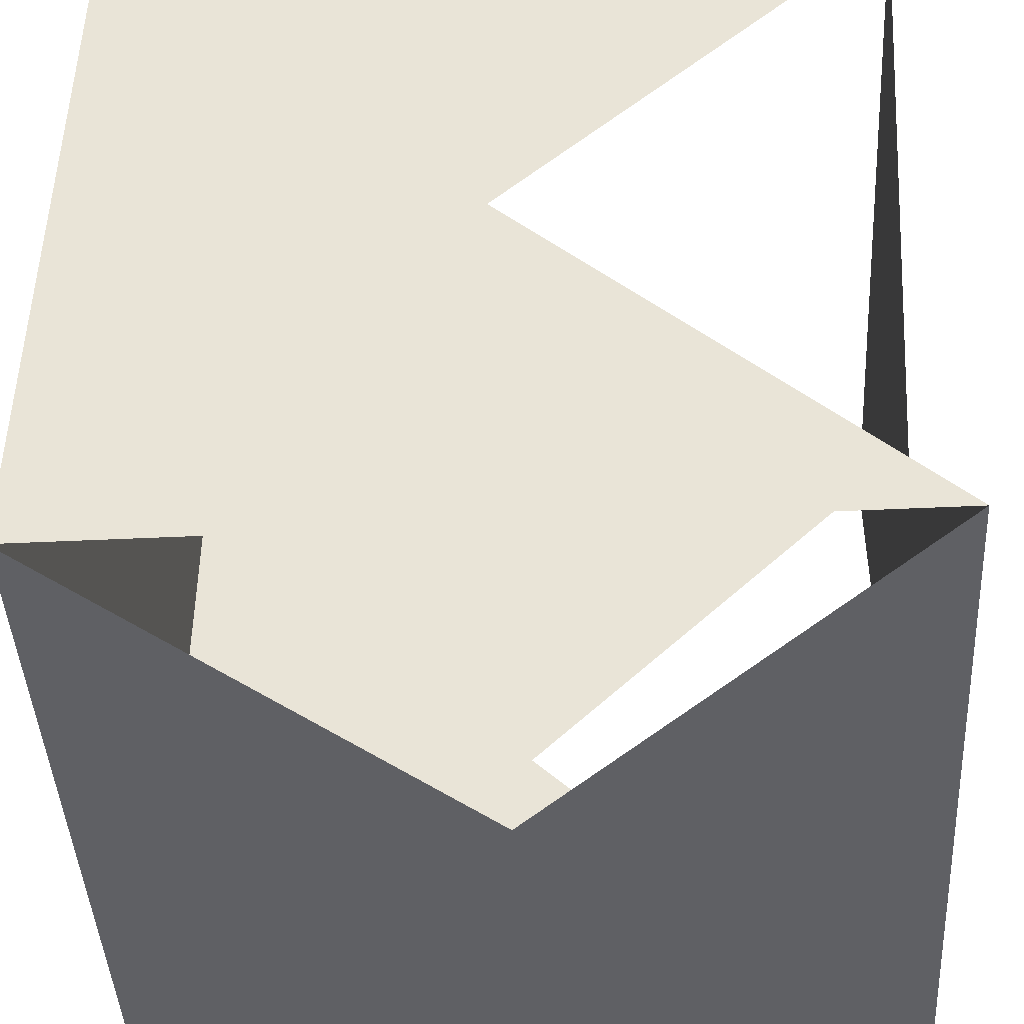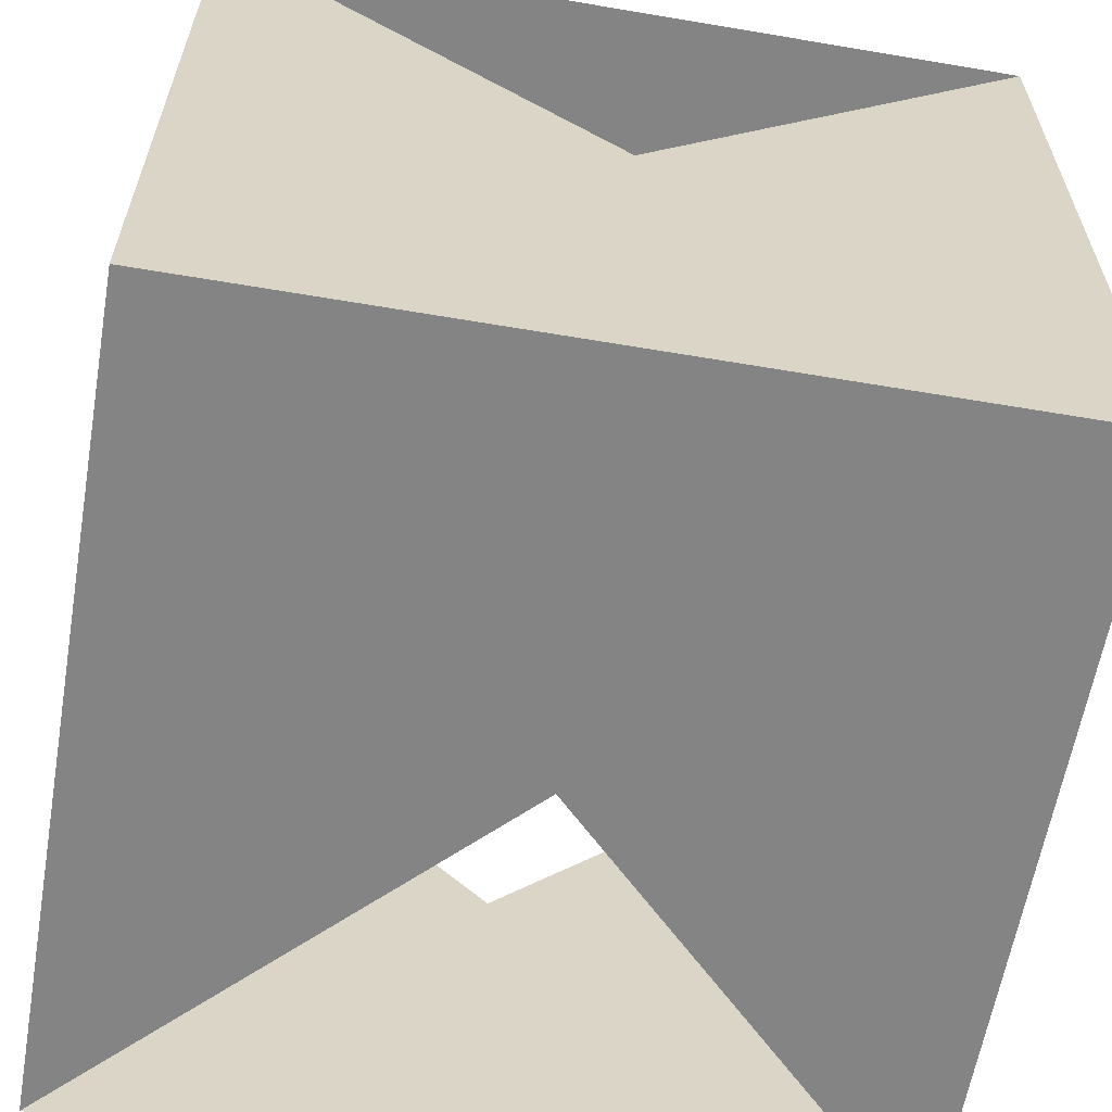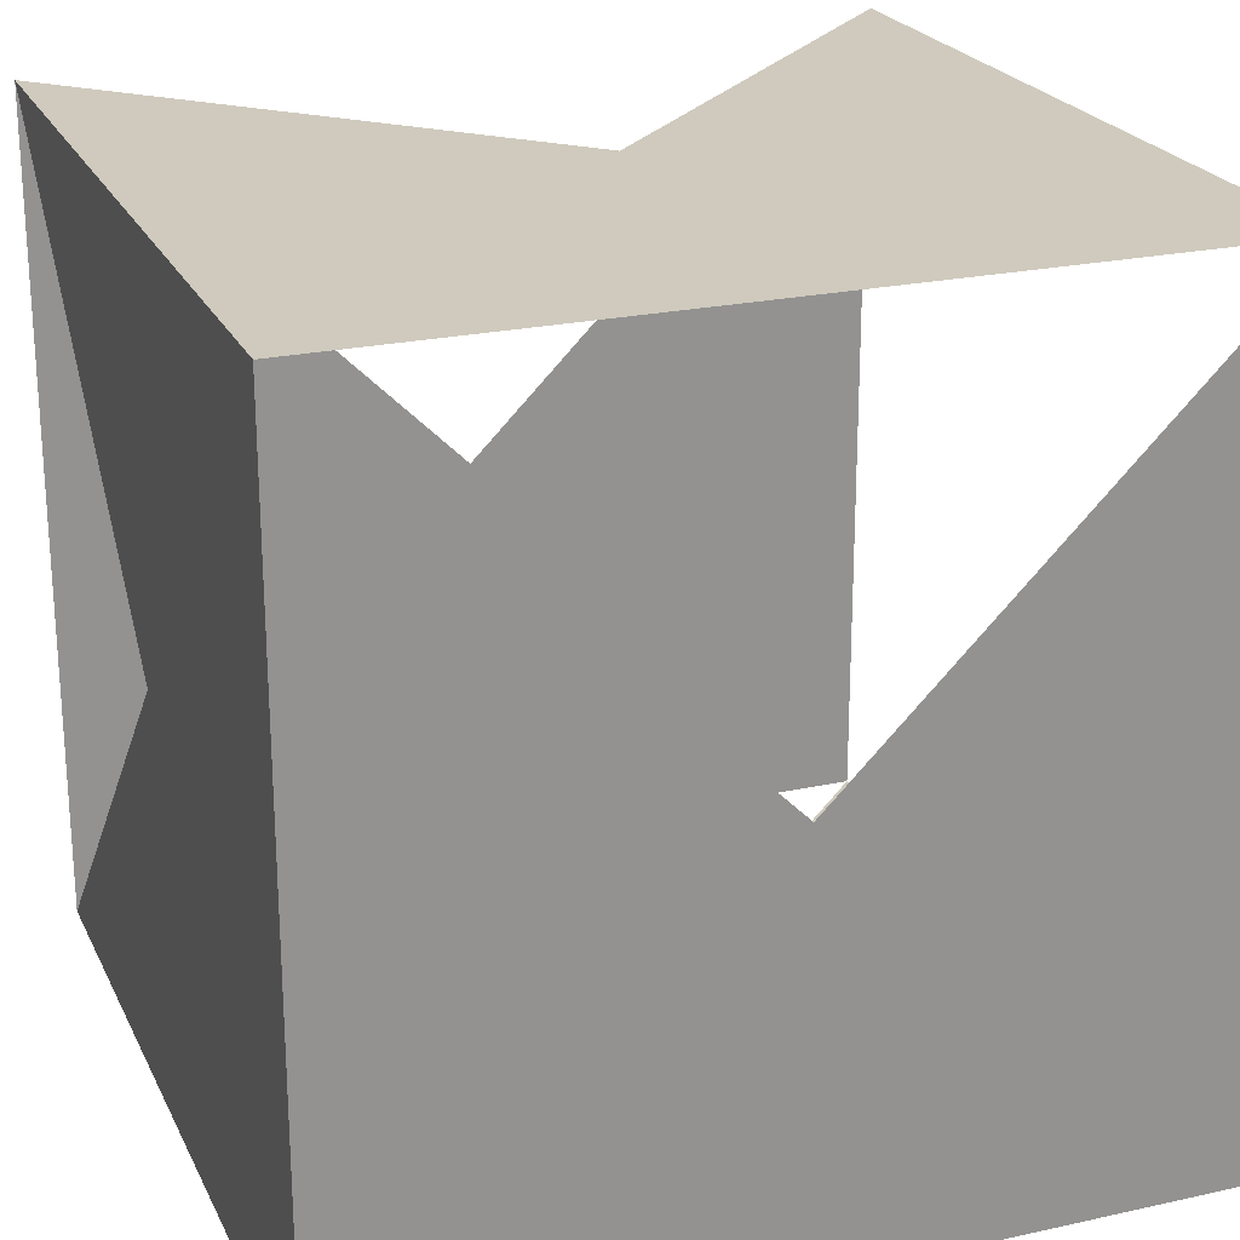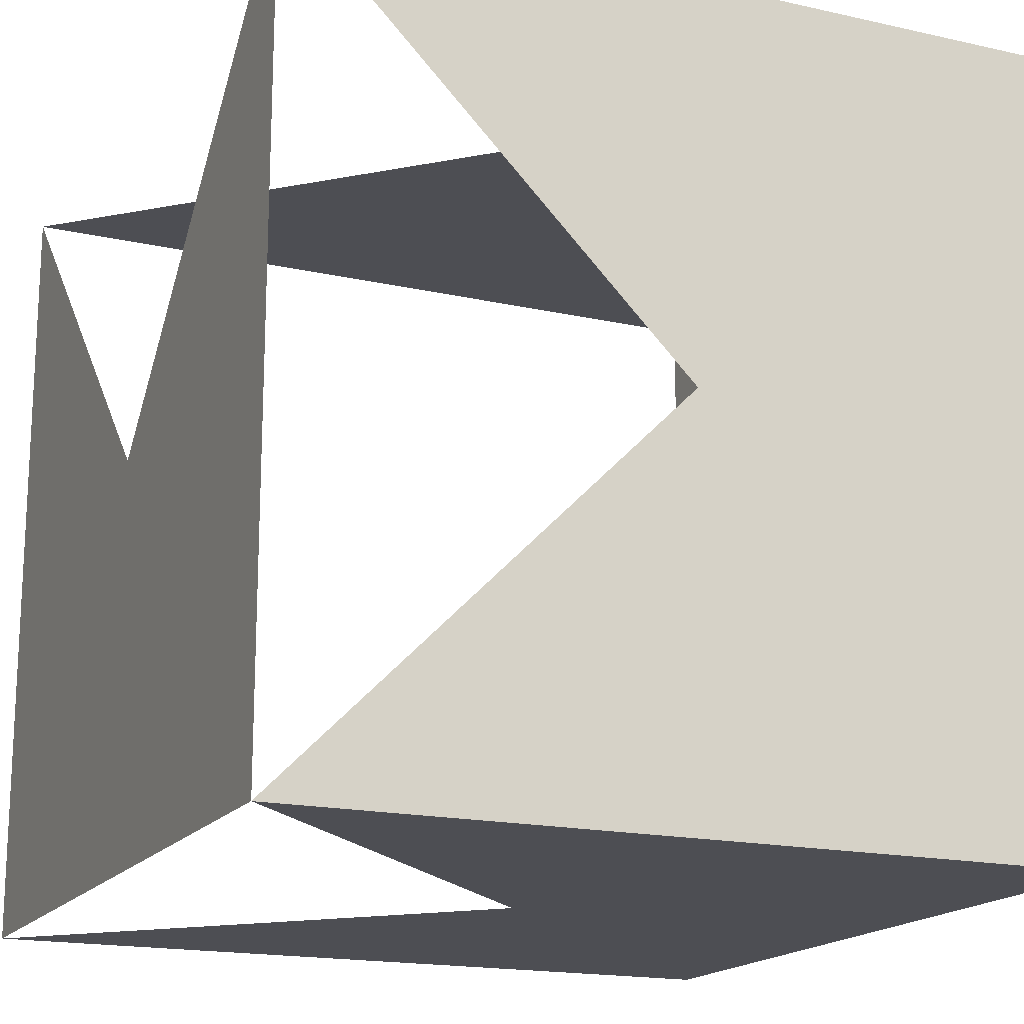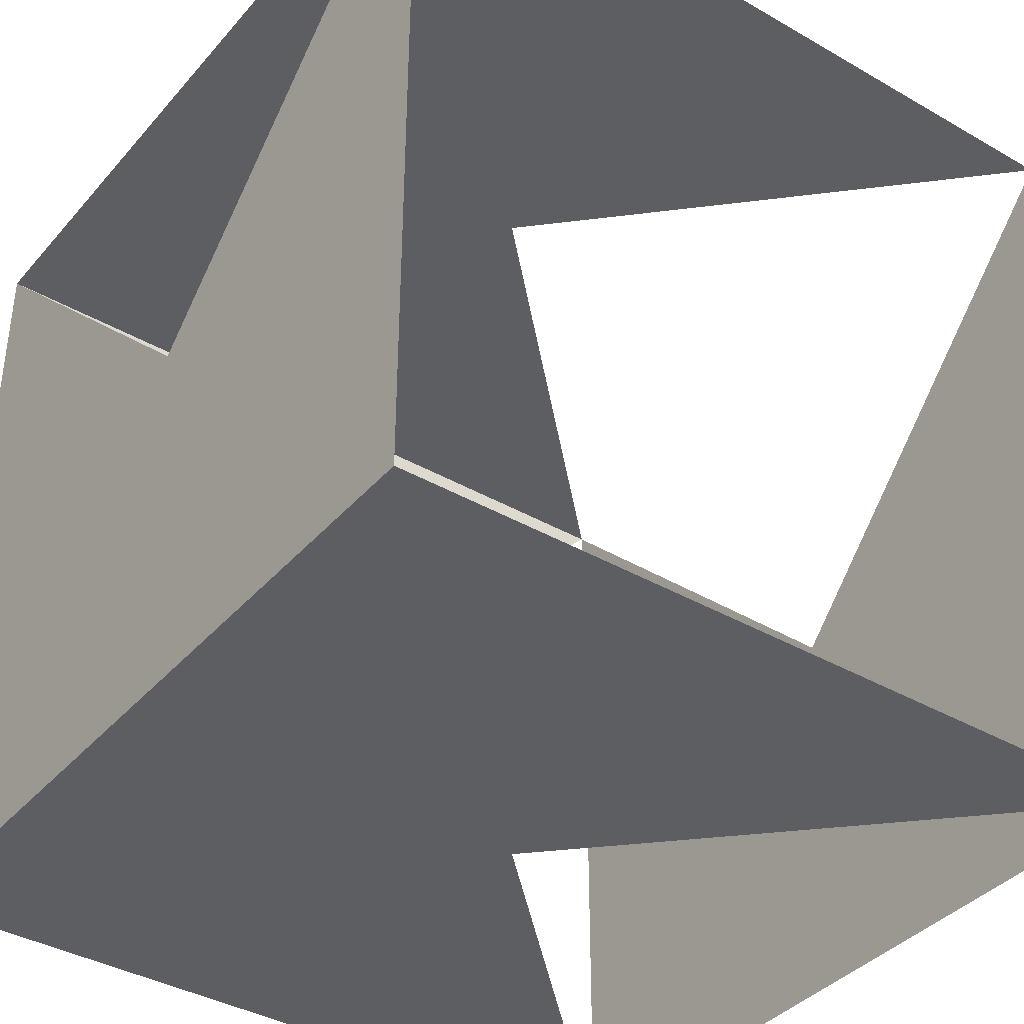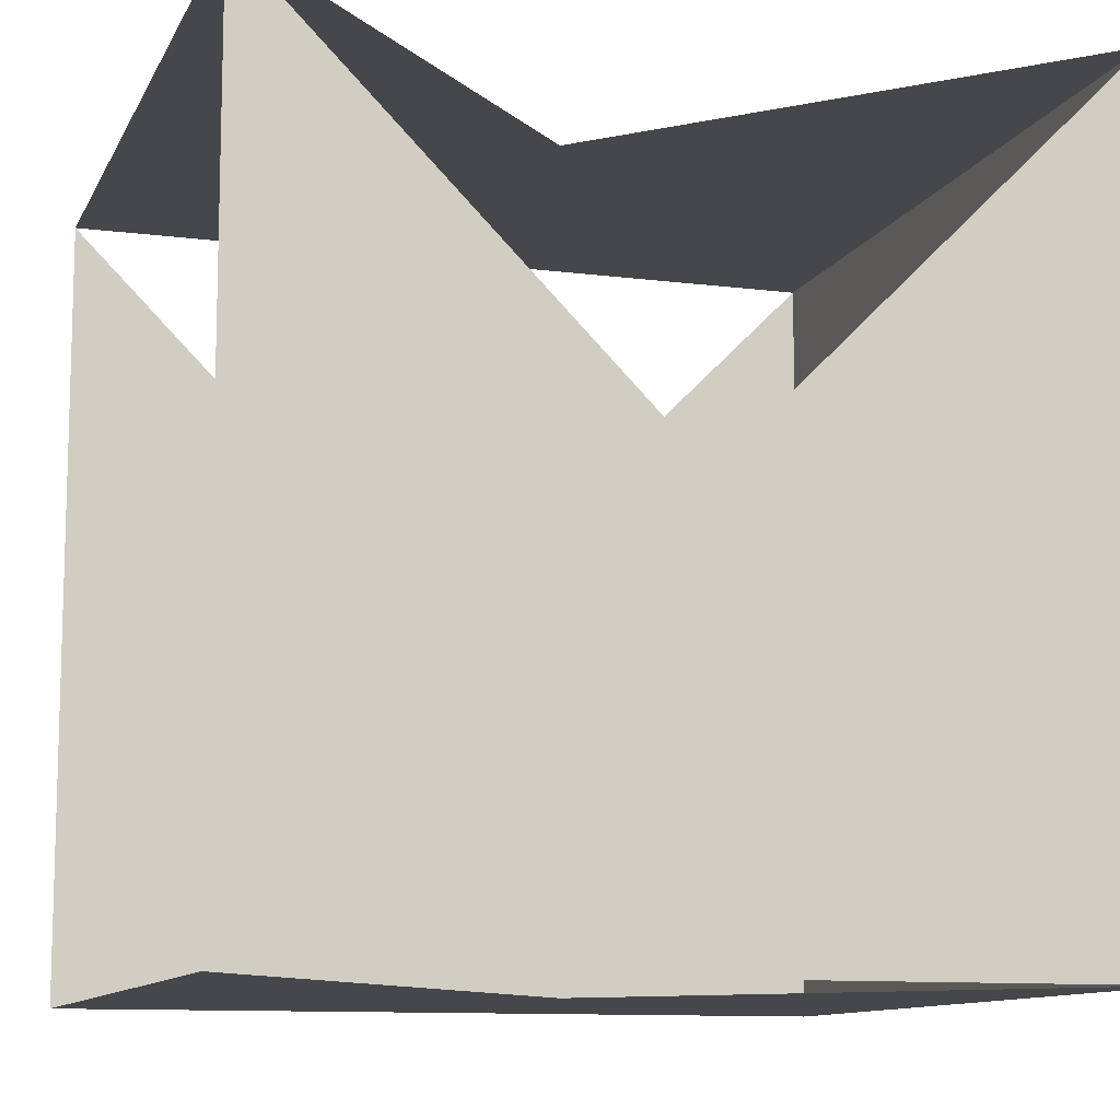
<metadata>
{"format":"obj","ext":"obj","renderer":"f3d","projection":"perspective","resolution":1024,"background":"white","views":[{"elev":-44.0,"azim":93.2,"up":"+Z"},{"elev":-61.3,"azim":-99.8,"up":"+Y"},{"elev":23.1,"azim":-110.6,"up":"+Y"},{"elev":-17.4,"azim":155.9,"up":"+Y"},{"elev":-38.5,"azim":-36.0,"up":"+Y"},{"elev":-10.8,"azim":72.4,"up":"+Y"}]}
</metadata>
<code>
v 0 0 0
v 1 0 0
v 0 1 0
v 1 1 0
v 0 0 1
v 1 0 1
v 0 1 1
v 1 1 1
f 1 2 3 4
f 1 3 5 7
f 2 4 6 8
f 1 2 5 6
f 3 4 7 8
f 1 2 5 6

</code>
